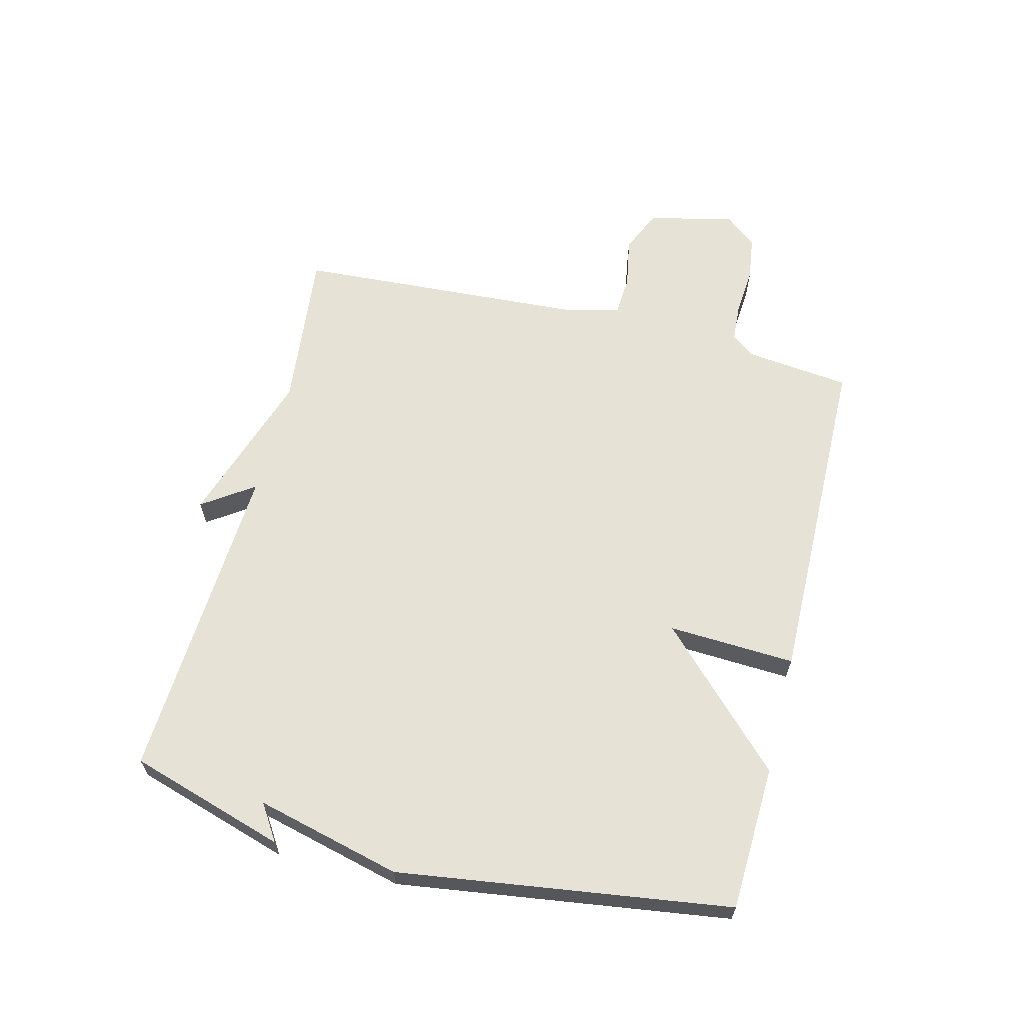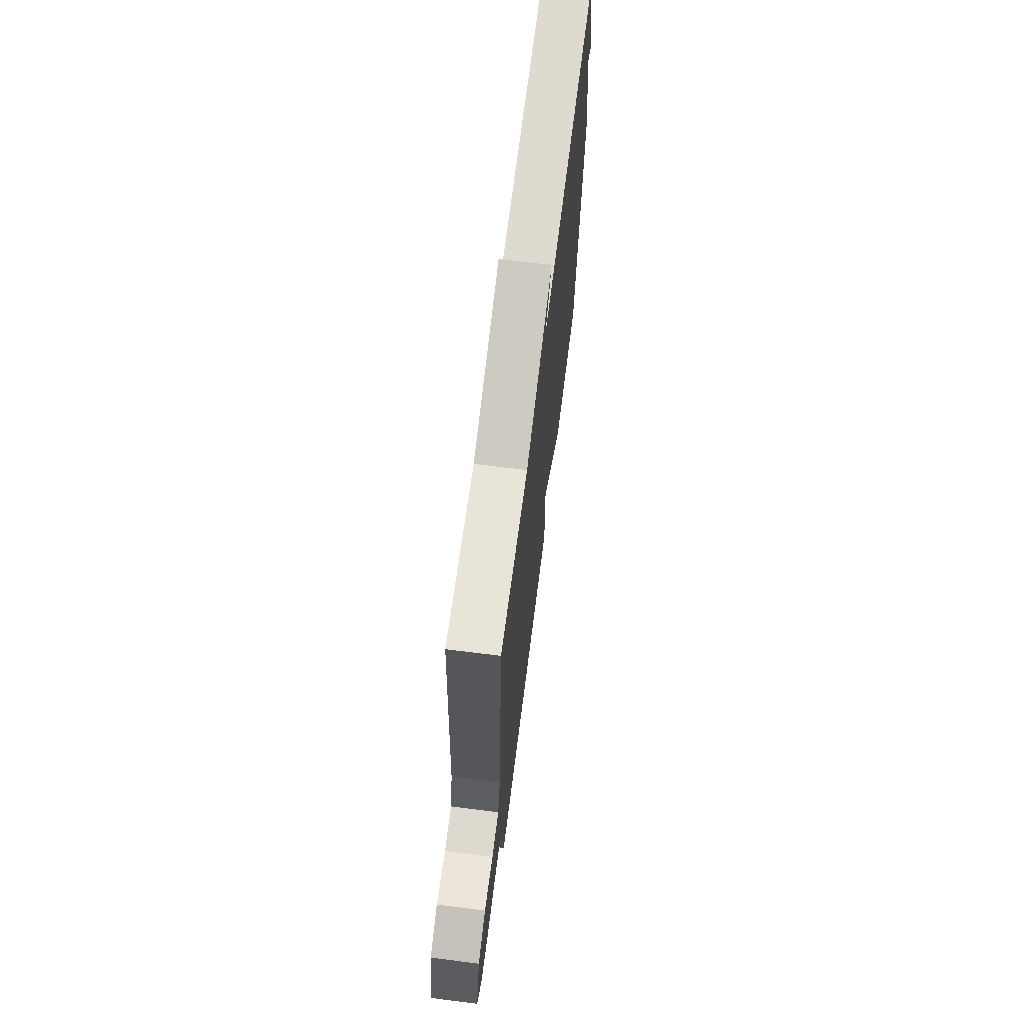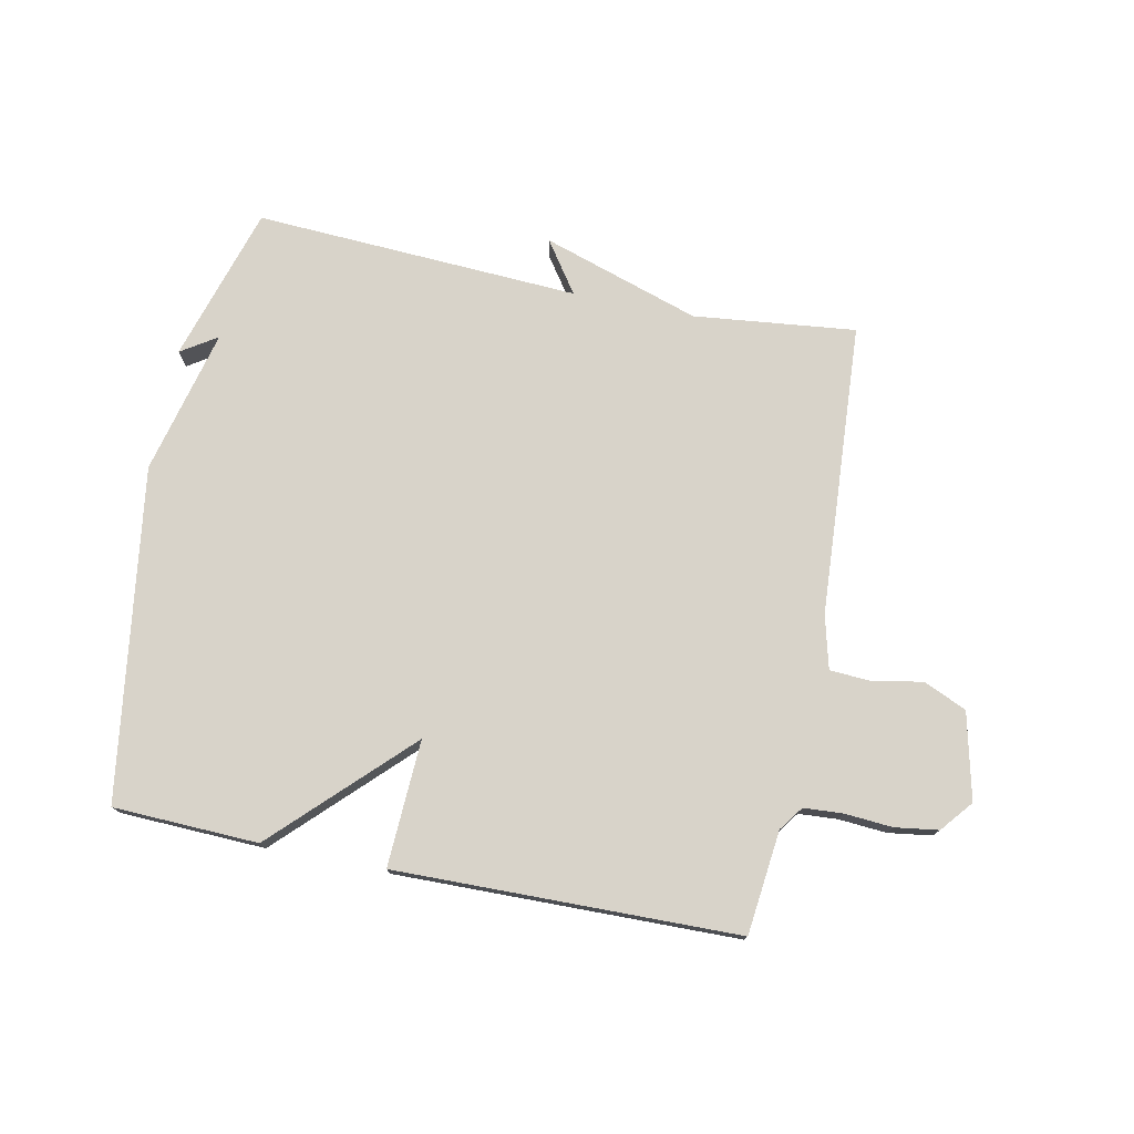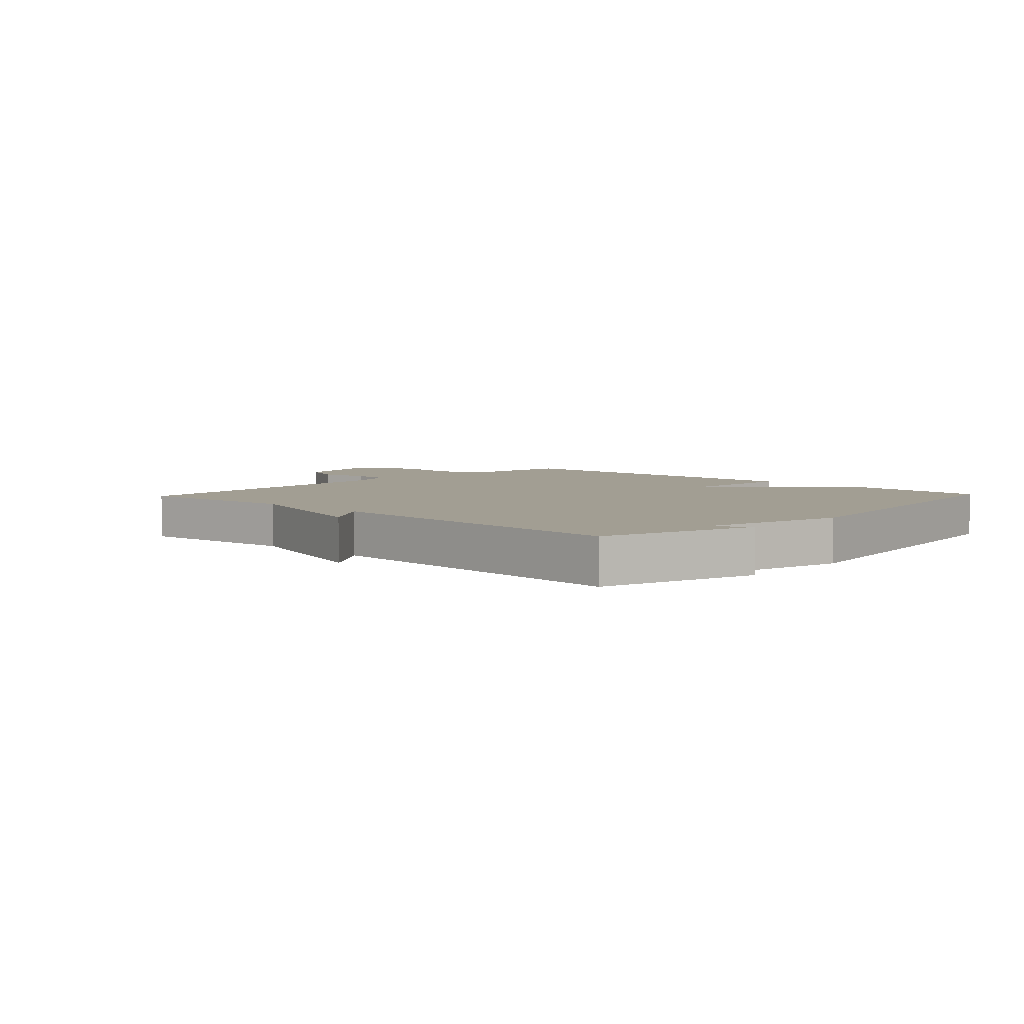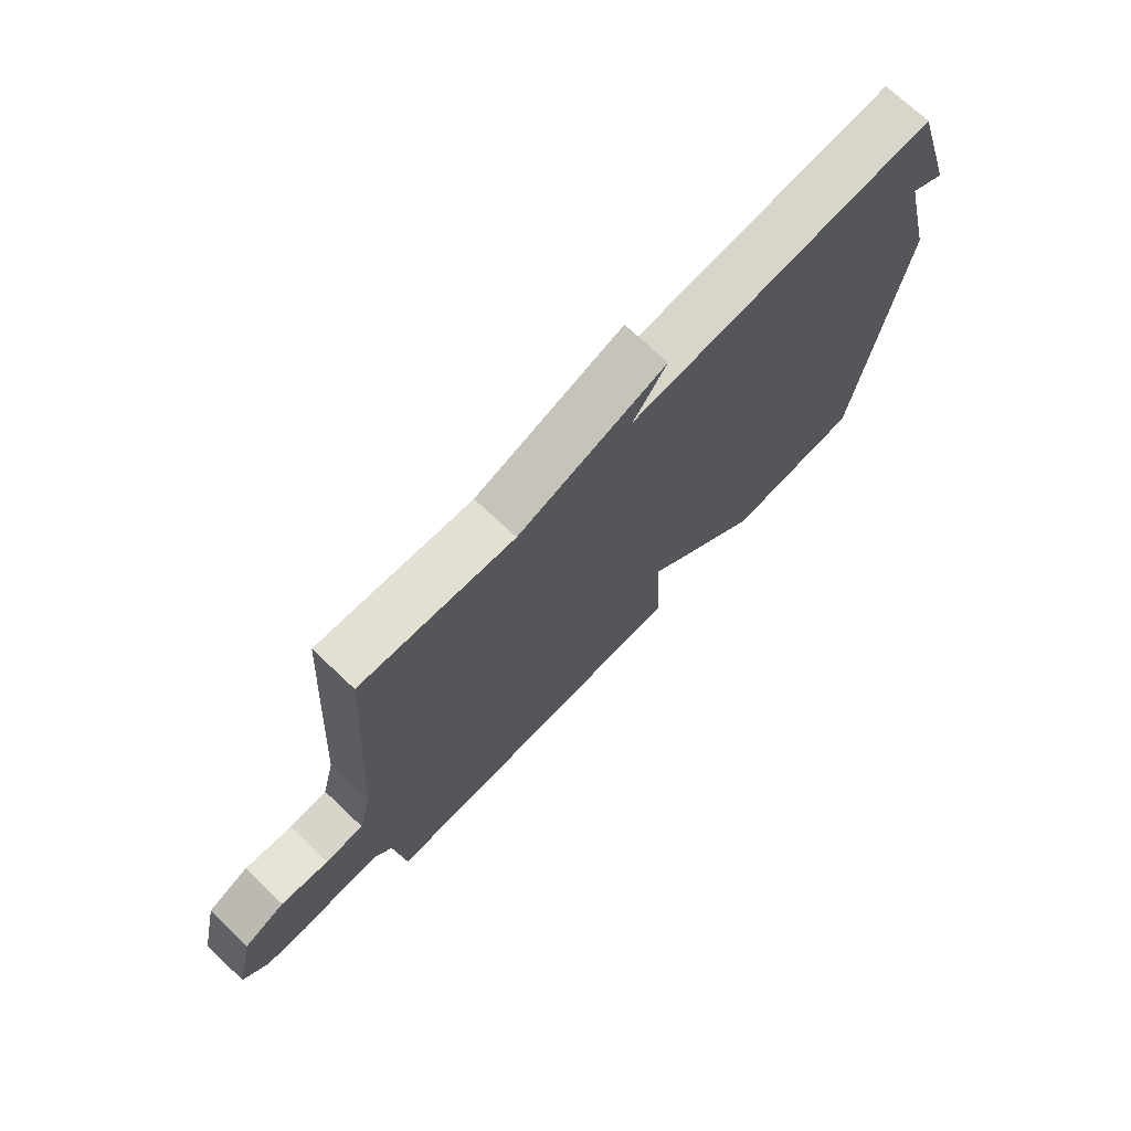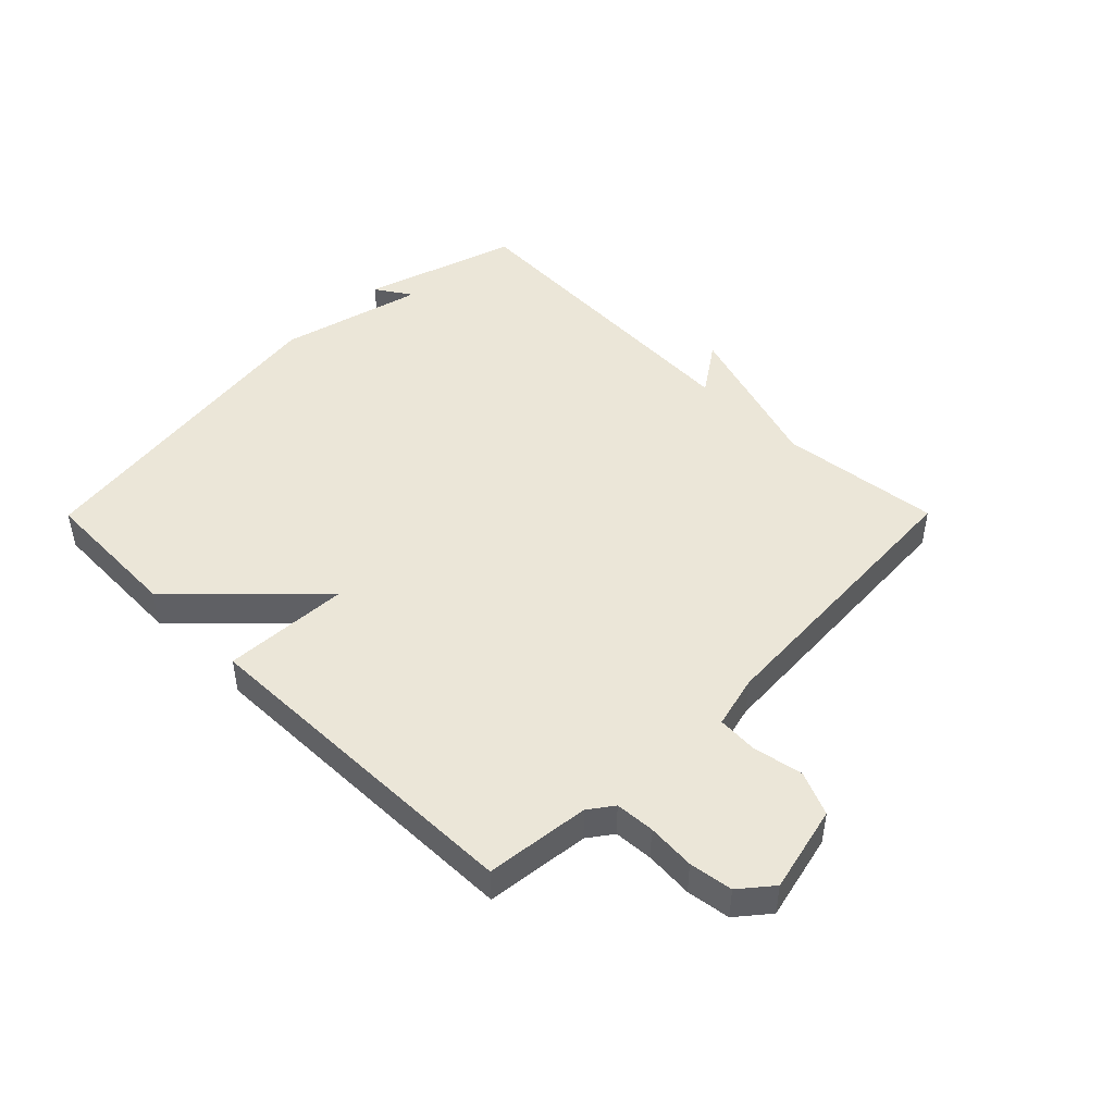
<metadata>
{"format":"obj","ext":"obj","renderer":"f3d","projection":"perspective","resolution":1024,"background":"white","views":[{"elev":63.2,"azim":104.2,"up":"+Y"},{"elev":67.8,"azim":-82.8,"up":"+Z"},{"elev":75.9,"azim":-168.6,"up":"+Y"},{"elev":5.1,"azim":43.3,"up":"+Y"},{"elev":71.9,"azim":-46.5,"up":"+Z"},{"elev":46.6,"azim":-135.2,"up":"+Y"}]}
</metadata>
<code>
v -0.5 0.07 -0.5
v -0.519 0.07 -0.33
v -0.548 0.07 -0.29
v -0.612 0.07 -0.286
v -0.691 0.07 -0.292
v -0.762 0.07 -0.282
v -0.805 0.07 -0.23
v -0.772 0.07 -0.088
v -0.701 0.07 -0.057
v -0.618 0.07 -0.072
v -0.552 0.07 -0.068
v -0.53 0.07 0.019
v -0.5 0.07 0.5
v -0.234 0.07 0.471
v 0.024 0.07 0.555
v -0.034 0.07 0.471
v 0.5 0.07 0.5
v 0.578 0.07 0.244
v 0.519 0.07 0.282
v 0.578 0.07 0.044
v 0.5 0.07 -0.5
v 0.262 0.07 -0.509
v 0.052 0.07 -0.301
v 0.062 0.07 -0.509
v -0.5 0 -0.5
v -0.519 0 -0.33
v -0.548 0 -0.29
v -0.612 0 -0.286
v -0.691 0 -0.292
v -0.762 0 -0.282
v -0.805 0 -0.23
v -0.772 0 -0.088
v -0.701 0 -0.057
v -0.618 0 -0.072
v -0.552 0 -0.068
v -0.53 0 0.019
v -0.5 0 0.5
v -0.234 0 0.471
v 0.024 0 0.555
v -0.034 0 0.471
v 0.5 0 0.5
v 0.578 0 0.244
v 0.519 0 0.282
v 0.578 0 0.044
v 0.5 0 -0.5
v 0.262 0 -0.509
v 0.052 0 -0.301
v 0.062 0 -0.509
f 23 24 1 2
f 21 22 23
f 20 21 23
f 19 20 23
f 19 23 2 3
f 17 18 19
f 19 3 4
f 17 19 4
f 16 17 4
f 14 15 16 4
f 12 13 14
f 11 12 14
f 11 14 4
f 6 7 8
f 5 6 8
f 4 5 8
f 11 4 8
f 10 11 8
f 8 9 10
f 26 25 48 47
f 47 46 45
f 47 45 44
f 47 44 43
f 27 26 47 43
f 43 42 41
f 28 27 43
f 28 43 41
f 28 41 40
f 28 40 39 38
f 38 37 36
f 38 36 35
f 28 38 35
f 32 31 30
f 32 30 29
f 32 29 28
f 32 28 35
f 32 35 34
f 34 33 32
f 1 25 26 2
f 2 26 27 3
f 3 27 28 4
f 4 28 29 5
f 5 29 30 6
f 6 30 31 7
f 7 31 32 8
f 8 32 33 9
f 9 33 34 10
f 10 34 35 11
f 11 35 36 12
f 12 36 37 13
f 13 37 38 14
f 14 38 39 15
f 15 39 40 16
f 16 40 41 17
f 17 41 42 18
f 18 42 43 19
f 19 43 44 20
f 20 44 45 21
f 21 45 46 22
f 22 46 47 23
f 23 47 48 24
f 24 48 25 1

</code>
